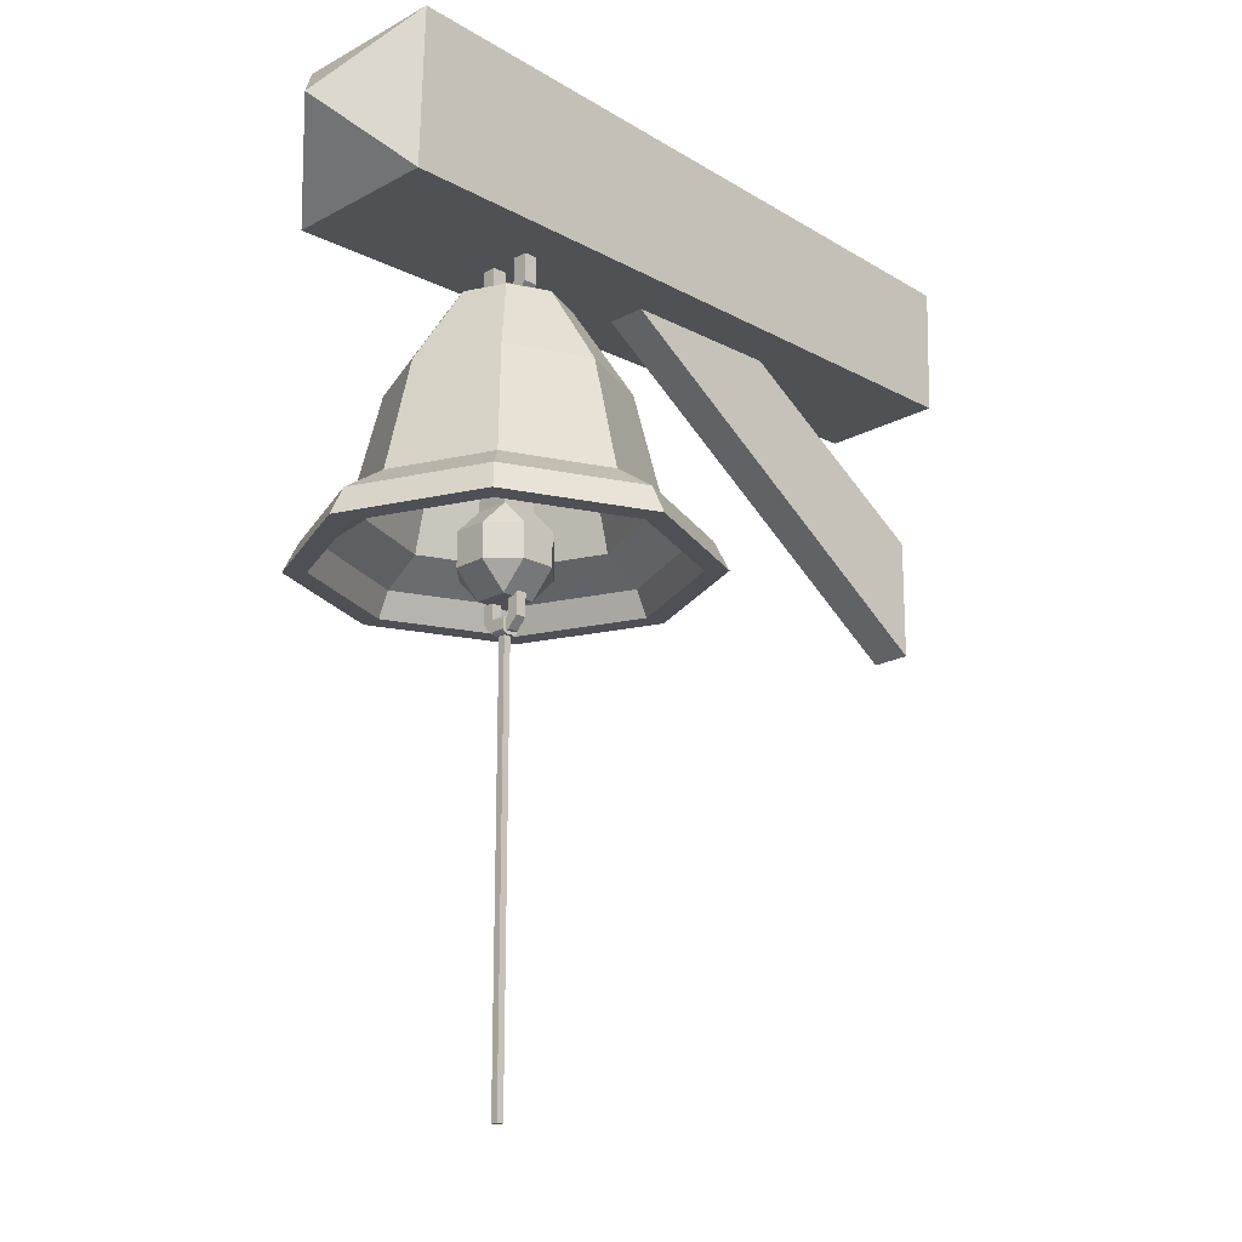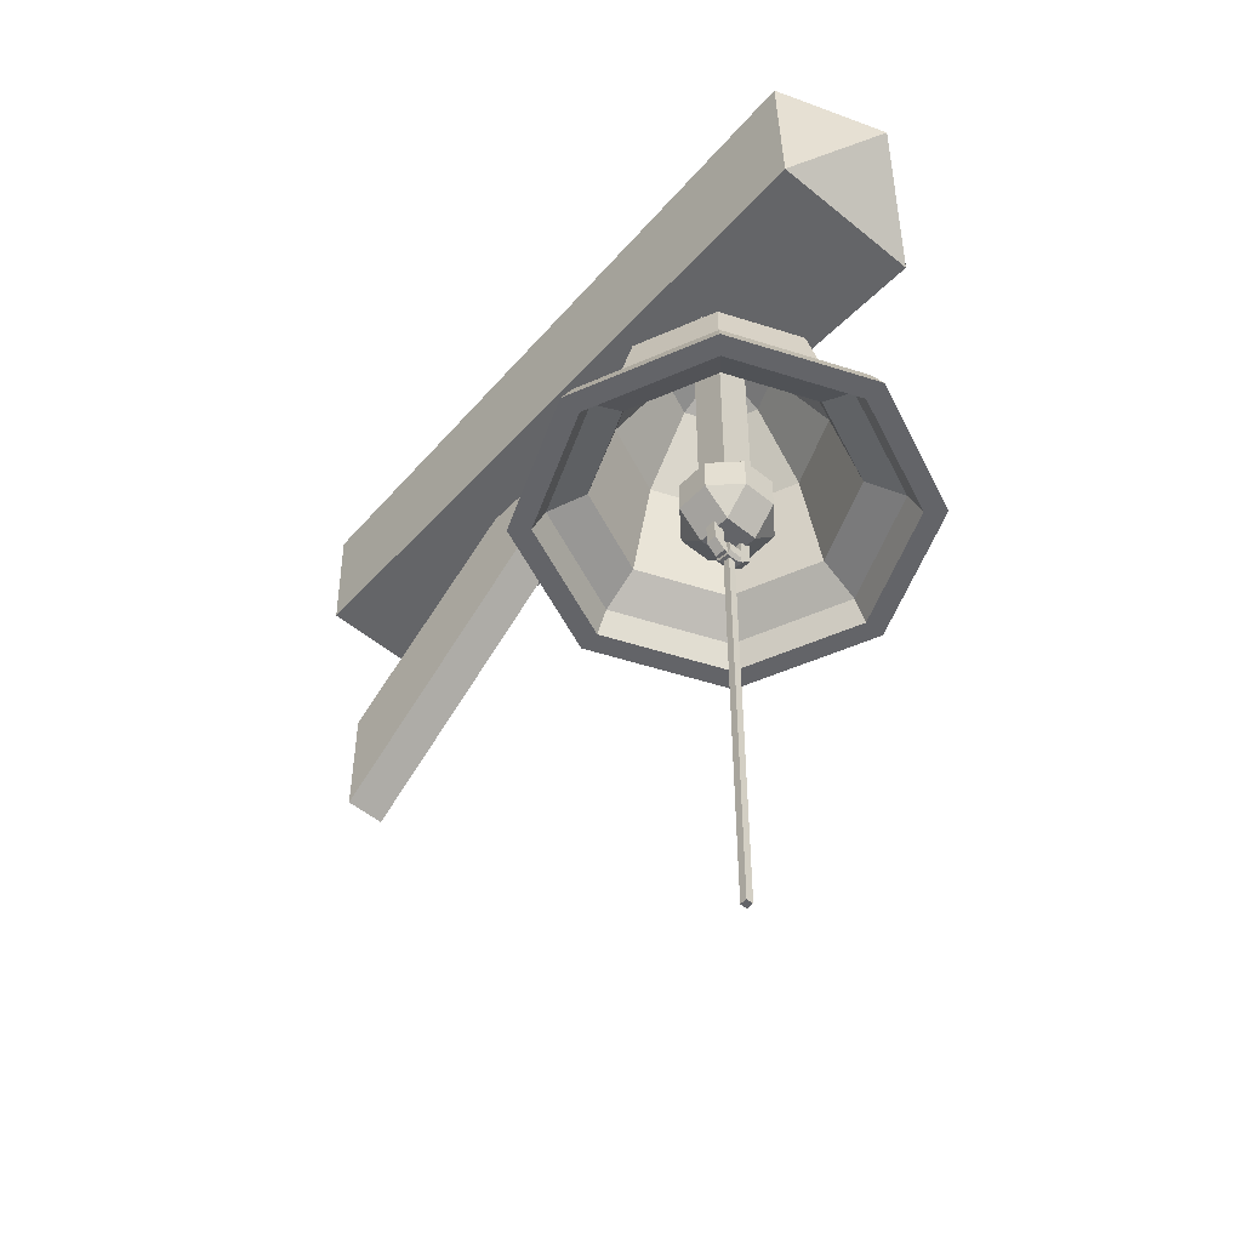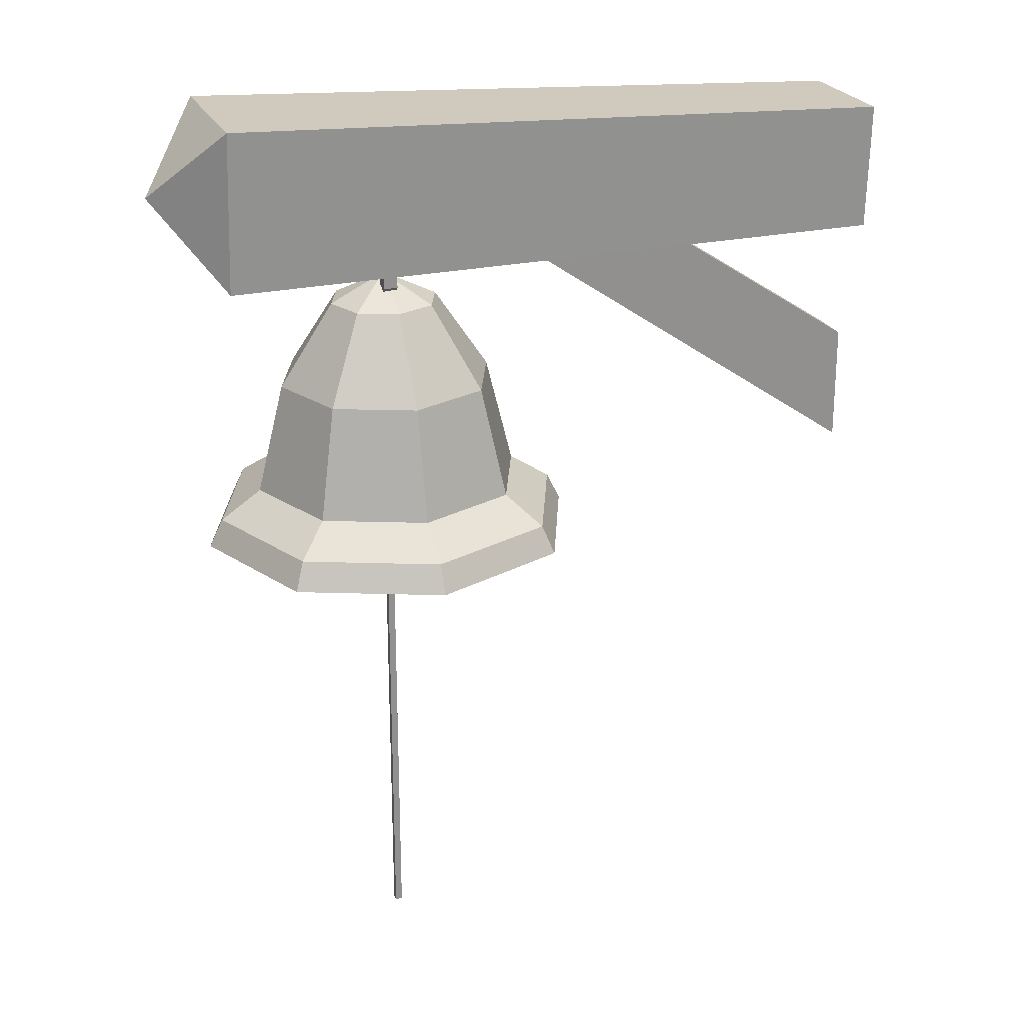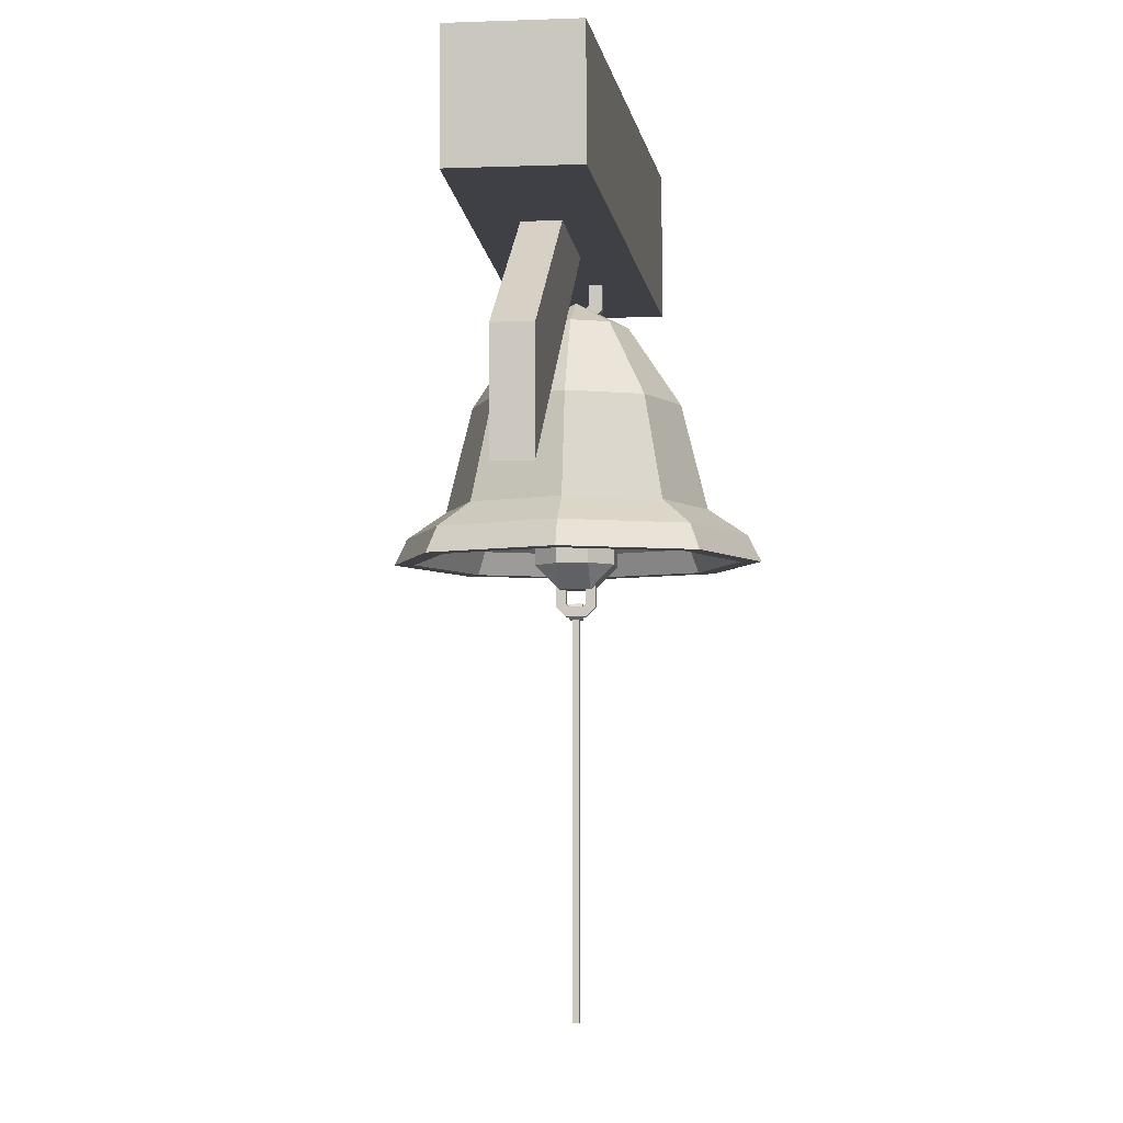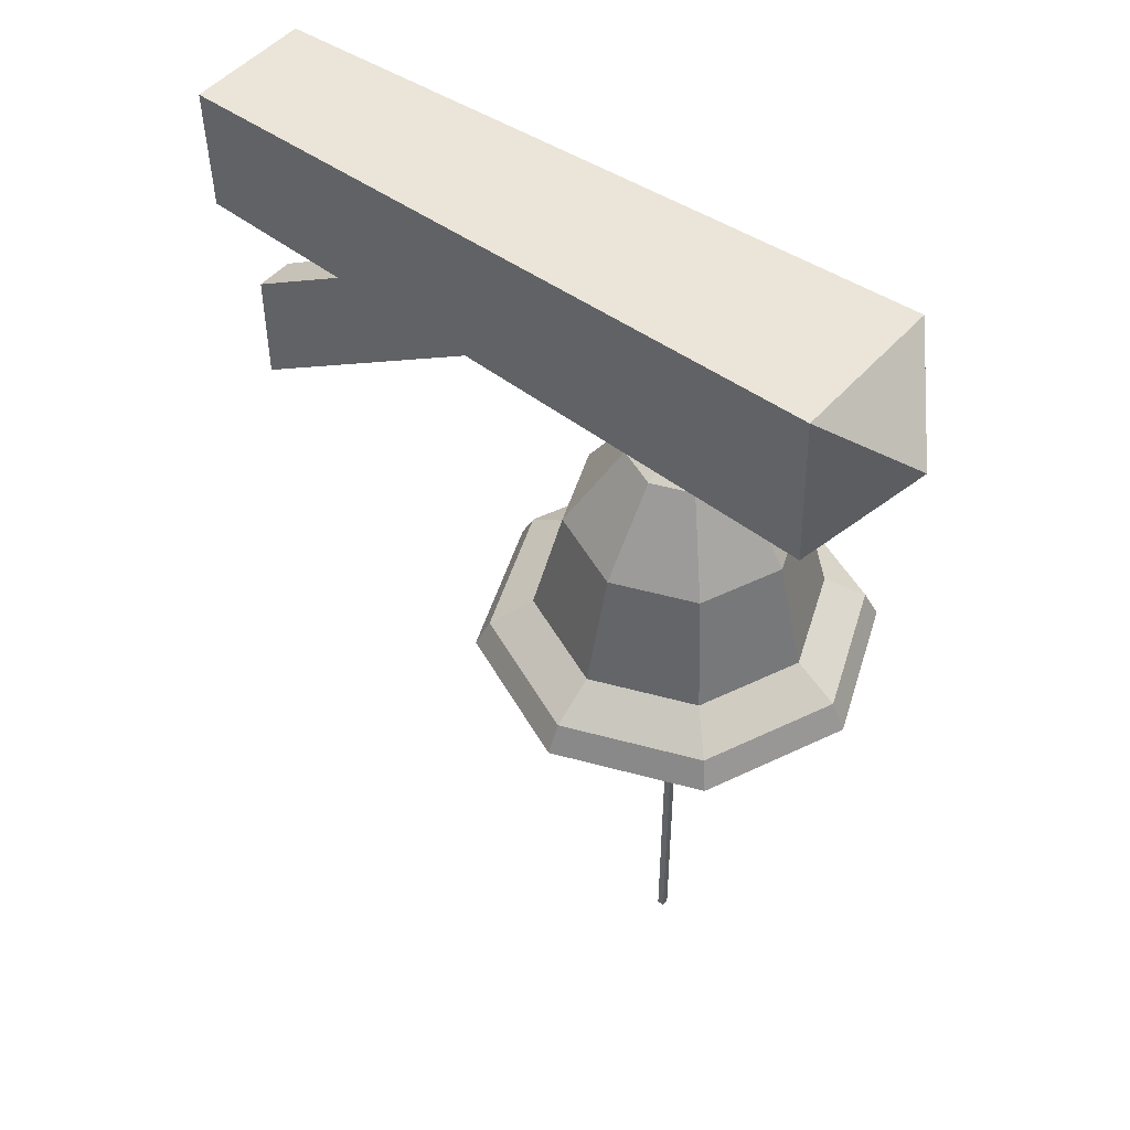
<metadata>
{"format":"obj","ext":"obj","renderer":"f3d","projection":"perspective","resolution":1024,"background":"white","views":[{"elev":-19.4,"azim":135.7,"up":"+Y"},{"elev":-51.3,"azim":48.2,"up":"+Y"},{"elev":23.8,"azim":160.3,"up":"+Y"},{"elev":-5.4,"azim":-83.6,"up":"+Y"},{"elev":49.0,"azim":39.4,"up":"+Y"}]}
</metadata>
<code>
o object1
g object1
v 0.05 0.98 0.025
v -0.5 0.6 0.025
v -0.5 0.6 -0.025
v 0.05 0.98 -0.025
v -0.5 0.75 0.025
v -0.15 0.98 0.025
v -0.15 0.98 -0.025
v -0.5 0.75 -0.025
f 1 2 4
f 2 3 4
f 6 5 2
f 1 6 2
f 5 6 7
f 5 7 8
f 6 1 4
f 6 4 7
f 3 8 7
f 3 7 4
f 2 5 3
f 5 8 3
o object2
g object2
v 0.3662 1.123 0.1
v -0.5021 1.08 0.08
v -0.5021 1.08 -0.08
v 0.3662 1.123 -0.1
v -0.4979 0.92 -0.08
v 0.3715 0.9232 -0.1
v -0.4979 0.92 0.08
v 0.3715 0.9232 0.1
v 0.4497 1.025 -0
f 12 11 9
f 11 10 9
f 14 13 12
f 13 11 12
f 13 14 16
f 13 16 15
f 16 14 17
f 9 16 17
f 14 12 17
f 12 9 17
f 15 16 10
f 16 9 10
f 11 13 15
f 11 15 10
o object3
g object3
v 0.1456 -0.05 -0.004371
v 0.1456 0.4755 -0.004371
v 0.1544 0.4755 -0.004371
v 0.1544 -0.05 -0.004371
v 0.1456 -0.05 0.004371
v 0.1456 0.4755 0.004371
v 0.1544 0.4755 0.004371
v 0.1544 -0.05 0.004371
f 18 19 21
f 19 20 21
f 22 23 18
f 23 19 18
f 25 24 22
f 24 23 22
f 22 18 21
f 22 21 25
f 21 20 25
f 20 24 25
f 24 20 23
f 20 19 23
o object4
g object4
v 0.171 0.8301 -0.02098
v 0.171 0.6202 -0.02098
v 0.171 0.6202 0.02098
v 0.171 0.8301 0.02098
v 0.129 0.6202 0.02098
v 0.129 0.8301 0.02098
v 0.129 0.8301 -0.02098
v 0.129 0.6202 -0.02098
v 0.09754 0.5888 -0.02098
v 0.09754 0.5888 0.02098
v 0.129 0.5888 -0.05246
v 0.129 0.5468 -0.05246
v 0.09754 0.5468 -0.02098
v 0.129 0.5153 -0.02098
v 0.129 0.5153 0.02098
v 0.09754 0.5468 0.02098
v 0.129 0.5468 0.05246
v 0.1434 0.5153 0.02098
v 0.1434 0.5206 0.02623
v 0.1566 0.5206 0.02623
v 0.1566 0.5153 0.02098
v 0.171 0.5153 0.02098
v 0.171 0.5468 0.05246
v 0.129 0.5888 0.05246
v 0.171 0.5888 0.05246
v 0.2025 0.5888 0.02098
v 0.2025 0.5468 0.02098
v 0.2025 0.5888 -0.02098
v 0.2025 0.5468 -0.02098
v 0.171 0.5153 -0.02098
v 0.171 0.5468 -0.05246
v 0.171 0.5888 -0.05246
v 0.1566 0.4795 0.008743
v 0.1566 0.4795 0.01311
v 0.1566 0.4926 0.02623
v 0.1566 0.5153 0.01311
v 0.1566 0.497 0.01311
v 0.1566 0.4926 0.008743
v 0.1434 0.5153 0.01311
v 0.1434 0.497 0.01311
v 0.1434 0.4926 0.008743
v 0.15 0.4926 0.008743
v 0.1434 0.4795 0.008743
v 0.15 0.4795 0.008743
v 0.15 0.4755 0.008743
v 0.1437 0.4755 0.008743
v 0.1395 0.4797 0.008743
v 0.1395 0.4923 0.008743
v 0.1437 0.4965 0.008743
v 0.15 0.4965 0.008743
v 0.1563 0.4965 0.008743
v 0.1605 0.4923 0.008743
v 0.1605 0.4797 0.008743
v 0.1563 0.4755 0.008743
v 0.1605 0.4923 -0.008743
v 0.1605 0.4797 -0.008743
v 0.15 0.4926 -0.008743
v 0.1434 0.4926 -0.008743
v 0.1434 0.4795 -0.008743
v 0.15 0.4795 -0.008743
v 0.15 0.4755 -0.008743
v 0.1437 0.4755 -0.008743
v 0.1395 0.4797 -0.008743
v 0.1395 0.4923 -0.008743
v 0.1437 0.4965 -0.008743
v 0.15 0.4965 -0.008743
v 0.1566 0.4795 -0.008743
v 0.1566 0.4926 -0.008743
v 0.1563 0.4965 -0.008743
v 0.1563 0.4755 -0.008743
v 0.1566 0.497 -0.01311
v 0.1566 0.5153 -0.01311
v 0.1566 0.5153 -0.02098
v 0.1566 0.5206 -0.02623
v 0.1566 0.4926 -0.02623
v 0.1566 0.4795 -0.01311
v 0.1434 0.4926 -0.02623
v 0.1434 0.5206 -0.02623
v 0.1434 0.4795 -0.01311
v 0.1434 0.497 -0.01311
v 0.1434 0.5153 -0.01311
v 0.1434 0.5153 -0.02098
v 0.1434 0.4795 0.01311
v 0.1434 0.4926 0.02623
f 29 28 26
f 28 27 26
f 31 30 29
f 30 28 29
f 32 33 31
f 33 30 31
f 33 34 30
f 34 35 30
f 34 33 36
f 34 36 38
f 36 37 38
f 38 37 39
f 38 39 40
f 38 40 41
f 42 41 40
f 45 46 47
f 44 45 48
f 42 44 48
f 42 40 44
f 40 43 44
f 45 47 48
f 42 48 49
f 48 50 49
f 51 50 52
f 50 48 52
f 50 51 28
f 52 54 51
f 54 53 51
f 55 54 52
f 55 52 47
f 54 55 56
f 57 53 56
f 53 54 56
f 57 27 53
f 52 48 47
f 59 58 63
f 60 59 62
f 62 61 46
f 46 45 60
f 60 62 46
f 59 63 62
f 61 62 64
f 62 65 64
f 62 63 67
f 67 66 65
f 62 67 65
f 67 75 74
f 66 74 73
f 72 68 66
f 71 69 68
f 58 69 79
f 77 63 58
f 77 76 63
f 58 78 77
f 58 79 78
f 69 70 79
f 71 70 69
f 72 71 68
f 66 73 72
f 76 67 63
f 76 75 67
f 66 67 74
f 81 80 78
f 80 77 78
f 90 91 82
f 93 82 94
f 92 93 80
f 80 81 92
f 81 95 92
f 95 86 85
f 84 85 87
f 83 84 88
f 88 89 83
f 84 87 88
f 85 86 87
f 95 85 92
f 93 94 80
f 82 91 94
f 89 90 83
f 90 82 83
f 93 92 101
f 96 101 100
f 100 99 98
f 98 96 100
f 98 97 96
f 96 93 101
f 99 100 103
f 100 102 103
f 104 102 100
f 104 100 101
f 106 105 96
f 106 96 97
f 101 92 85
f 85 84 104
f 104 101 85
f 104 84 83
f 102 104 105
f 105 106 107
f 107 103 102
f 102 105 107
f 104 83 105
f 82 93 96
f 96 105 82
f 105 83 82
f 95 81 78
f 95 78 79
f 95 79 70
f 70 87 86
f 70 71 87
f 70 86 95
f 88 87 71
f 88 71 72
f 89 88 73
f 88 72 73
f 90 89 74
f 89 73 74
f 91 90 74
f 74 75 91
f 75 76 91
f 76 94 91
f 80 94 77
f 94 76 77
f 69 58 59
f 59 108 69
f 108 68 69
f 109 108 59
f 109 59 60
f 44 109 60
f 44 60 45
f 66 68 108
f 65 108 109
f 109 44 43
f 43 65 109
f 43 64 65
f 65 66 108
f 49 35 42
f 35 41 42
f 47 46 61
f 97 61 64
f 106 64 40
f 40 39 106
f 39 107 106
f 64 43 40
f 106 97 64
f 97 98 55
f 97 47 61
f 97 55 47
f 55 98 99
f 56 99 103
f 103 39 37
f 103 107 39
f 56 103 37
f 56 55 99
f 36 57 37
f 57 56 37
f 27 57 33
f 57 36 33
f 49 30 35
f 35 34 41
f 34 38 41
f 50 28 49
f 28 30 49
f 29 26 31
f 26 32 31
f 26 27 32
f 27 33 32
f 53 27 51
f 27 28 51
o object5
g object5
v 0.1413 0.9291 0.03497
v 0.1587 0.9291 0.03497
v 0.1587 0.9291 0.01749
v 0.1413 0.9291 0.01749
v 0.1413 0.8883 0.03497
v 0.1587 0.8883 0.03497
v 0.1413 0.8709 0.01749
v 0.1587 0.8709 0.01749
v 0.1413 0.8709 -0.01749
v 0.1587 0.8709 -0.01749
v 0.1413 0.8883 -0.03497
v 0.1587 0.8883 -0.03497
v 0.1413 0.9291 -0.03497
v 0.1587 0.9291 -0.03497
v 0.1413 0.9291 -0.01749
v 0.1587 0.9291 -0.01749
v 0.1587 0.8942 -0.01749
v 0.1413 0.8942 -0.01749
v 0.1413 0.8883 -0.01166
v 0.1587 0.8883 -0.01166
v 0.1413 0.8883 0.01166
v 0.1587 0.8883 0.01166
v 0.1413 0.8942 0.01749
v 0.1587 0.8942 0.01749
f 110 111 112
f 110 112 113
f 111 110 115
f 110 114 115
f 114 116 117
f 114 117 115
f 116 118 119
f 116 119 117
f 118 120 121
f 118 121 119
f 122 123 120
f 123 121 120
f 123 122 125
f 122 124 125
f 127 126 124
f 126 125 124
f 129 126 128
f 126 127 128
f 131 129 130
f 129 128 130
f 133 131 132
f 131 130 132
f 127 124 122
f 128 127 120
f 130 128 118
f 132 130 116
f 132 114 110
f 132 116 114
f 110 113 132
f 130 118 116
f 128 120 118
f 127 122 120
f 133 132 112
f 132 113 112
f 123 125 126
f 121 126 129
f 119 129 131
f 117 131 133
f 111 115 133
f 133 112 111
f 115 117 133
f 117 119 131
f 119 121 129
f 121 123 126
o object6
g object6
v 0.3107 0.5853 0.1607
v 0.3231 0.5503 0.1731
v 0.15 0.5503 0.2448
v 0.15 0.5853 0.2273
v -0.0231 0.5503 0.1731
v -0.01074 0.5853 0.1607
v -0.0948 0.5503 0
v -0.07731 0.5853 0
v -0.0231 0.5503 -0.1731
v -0.01074 0.5853 -0.1607
v 0.15 0.5503 -0.2448
v 0.15 0.5853 -0.2273
v 0.3231 0.5503 -0.1731
v 0.3107 0.5853 -0.1607
v 0.3948 0.5503 0
v 0.3773 0.5853 0
v 0.3249 0.6202 0
v 0.2736 0.6202 -0.1236
v 0.2736 0.6202 0.1236
v 0.2489 0.7601 0.09891
v 0.2899 0.7601 0
v 0.15 0.6202 0.1749
v 0.15 0.7601 0.1399
v 0.02636 0.6202 0.1236
v 0.05109 0.7601 0.09891
v -0.02486 0.6202 0
v 0.01011 0.7601 0
v 0.02636 0.6202 -0.1236
v 0.05109 0.7601 -0.09891
v 0.15 0.6202 -0.1749
v 0.15 0.7601 -0.1399
v 0.2489 0.7601 -0.09891
v 0.1995 0.865 -0.04946
v 0.15 0.865 -0.06994
v 0.2199 0.865 0
v 0.15 0.9 0
v 0.1995 0.865 0.04946
v 0.15 0.865 0.06994
v 0.1005 0.865 0.04946
v 0.08006 0.865 0
v 0.1005 0.865 -0.04946
v 0.15 0.5503 -0.2172
v 0.3036 0.5503 -0.1536
v 0.3672 0.5503 0
v 0.3036 0.5503 0.1536
v 0.15 0.5503 0.2172
v -0.00359 0.5503 0.1536
v -0.06721 0.5503 0
v -0.00359 0.5503 -0.1536
v 0.2926 0.5813 -0.1426
v 0.3517 0.5813 0
v 0.3051 0.6123 0
v 0.2597 0.6123 -0.1097
v 0.2926 0.5813 0.1426
v 0.2597 0.6123 0.1097
v 0.15 0.5813 0.2017
v 0.15 0.6123 0.1551
v 0.00738 0.5813 0.1426
v 0.04029 0.6123 0.1097
v -0.05169 0.5813 0
v -0.00515 0.6123 0
v 0.00738 0.5813 -0.1426
v 0.04029 0.6123 -0.1097
v 0.15 0.5813 -0.2017
v 0.15 0.6123 -0.1551
v 0.15 0.7365 -0.1241
v 0.06223 0.7365 -0.08777
v 0.2378 0.7365 -0.08777
v 0.1939 0.8296 -0.04388
v 0.15 0.8296 -0.06206
v 0.2741 0.7365 0
v 0.2121 0.8296 0
v 0.2378 0.7365 0.08777
v 0.1939 0.8296 0.04388
v 0.15 0.7365 0.1241
v 0.15 0.8296 0.06206
v 0.06223 0.7365 0.08777
v 0.1061 0.8296 0.04388
v 0.02588 0.7365 0
v 0.08794 0.8296 0
v 0.1061 0.8296 -0.04388
v 0.15 0.8606 0
f 137 136 135
f 137 135 134
f 139 138 137
f 138 136 137
f 141 140 139
f 140 138 139
f 143 142 141
f 142 140 141
f 145 144 143
f 144 142 143
f 147 146 144
f 147 144 145
f 149 148 146
f 149 146 147
f 147 151 149
f 151 150 149
f 149 150 134
f 150 152 134
f 150 154 152
f 154 153 152
f 152 153 155
f 153 156 155
f 155 156 158
f 155 158 157
f 157 158 160
f 157 160 159
f 159 160 162
f 159 162 161
f 161 162 164
f 161 164 163
f 163 164 151
f 164 165 151
f 164 167 166
f 164 166 165
f 165 166 154
f 166 168 154
f 169 168 166
f 169 170 168
f 169 171 170
f 169 172 171
f 169 173 172
f 169 174 173
f 169 167 174
f 169 166 167
f 162 174 167
f 162 167 164
f 160 173 174
f 160 174 162
f 158 172 173
f 158 173 160
f 156 171 158
f 171 172 158
f 153 170 156
f 170 171 156
f 154 168 153
f 168 170 153
f 151 165 150
f 165 154 150
f 145 163 147
f 163 151 147
f 143 161 163
f 143 163 145
f 141 159 161
f 141 161 143
f 139 157 159
f 139 159 141
f 137 155 157
f 137 157 139
f 134 152 137
f 152 155 137
f 134 135 148
f 134 148 149
f 176 175 144
f 142 144 182
f 140 142 181
f 138 140 180
f 180 179 136
f 135 136 178
f 178 177 148
f 177 146 148
f 148 135 178
f 136 179 178
f 136 138 180
f 140 181 180
f 142 182 181
f 144 175 182
f 177 176 146
f 176 144 146
f 183 176 177
f 183 177 184
f 184 185 183
f 185 186 183
f 187 188 184
f 188 185 184
f 189 190 187
f 190 188 187
f 191 192 190
f 191 190 189
f 193 194 192
f 193 192 191
f 195 196 194
f 195 194 193
f 197 198 196
f 197 196 195
f 198 199 200
f 198 200 196
f 186 201 198
f 201 199 198
f 201 202 199
f 202 203 199
f 204 205 201
f 205 202 201
f 206 207 204
f 207 205 204
f 208 209 207
f 208 207 206
f 210 211 209
f 210 209 208
f 212 213 211
f 212 211 210
f 200 214 213
f 200 213 212
f 213 214 215
f 214 203 215
f 211 213 215
f 209 211 215
f 207 209 215
f 205 207 215
f 202 205 215
f 203 202 215
f 199 203 200
f 203 214 200
f 196 200 212
f 196 212 194
f 194 212 210
f 194 210 192
f 192 210 208
f 192 208 190
f 190 208 188
f 208 206 188
f 188 206 185
f 206 204 185
f 183 186 197
f 186 198 197
f 185 204 186
f 204 201 186
f 184 177 178
f 184 178 187
f 187 178 179
f 187 179 189
f 189 179 191
f 179 180 191
f 191 180 193
f 180 181 193
f 193 181 195
f 181 182 195
f 195 182 197
f 182 175 197
f 197 175 176
f 197 176 183

</code>
